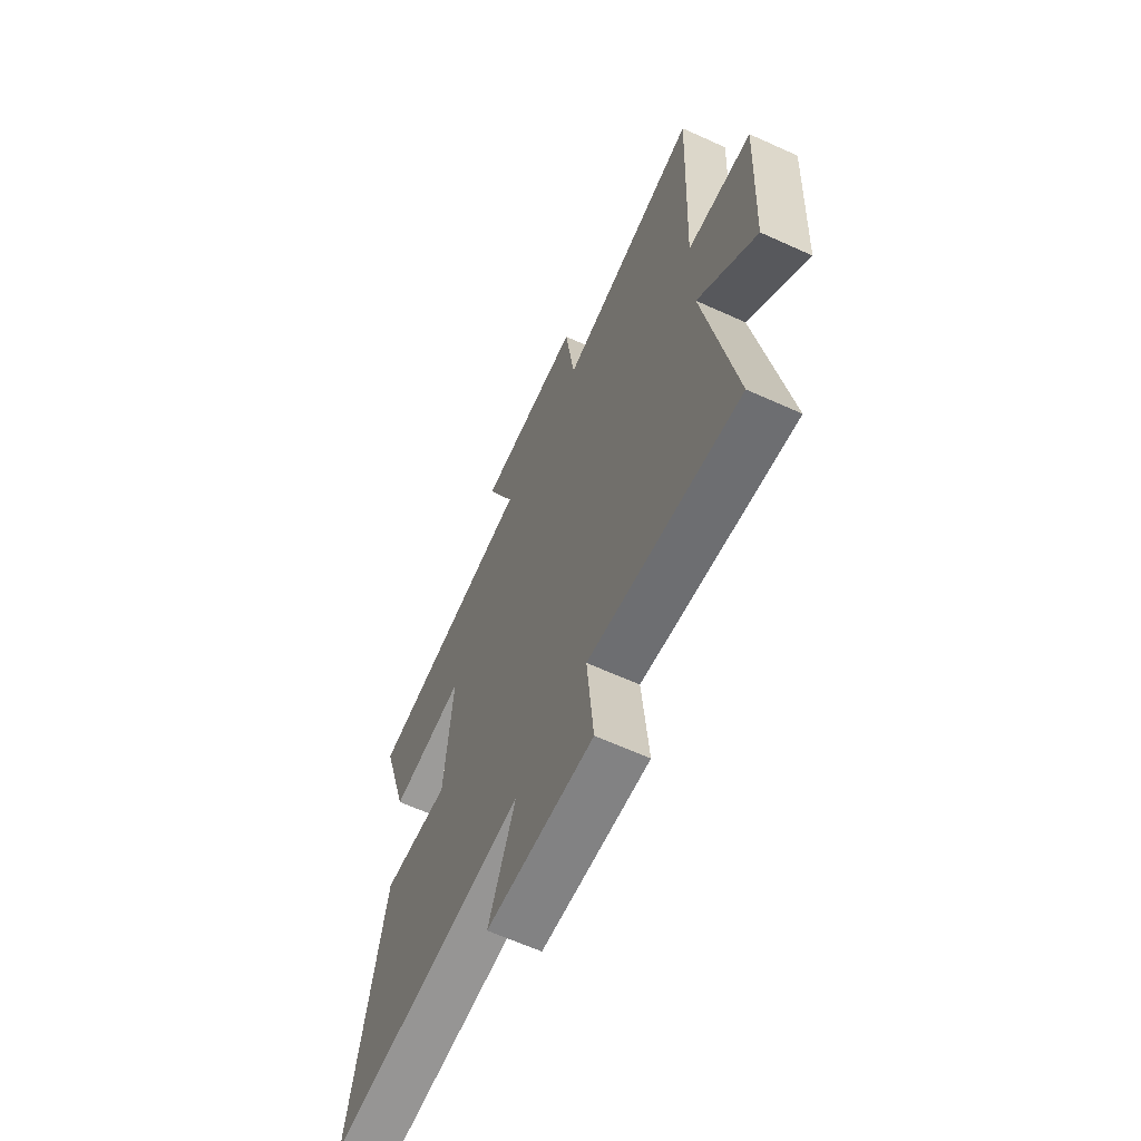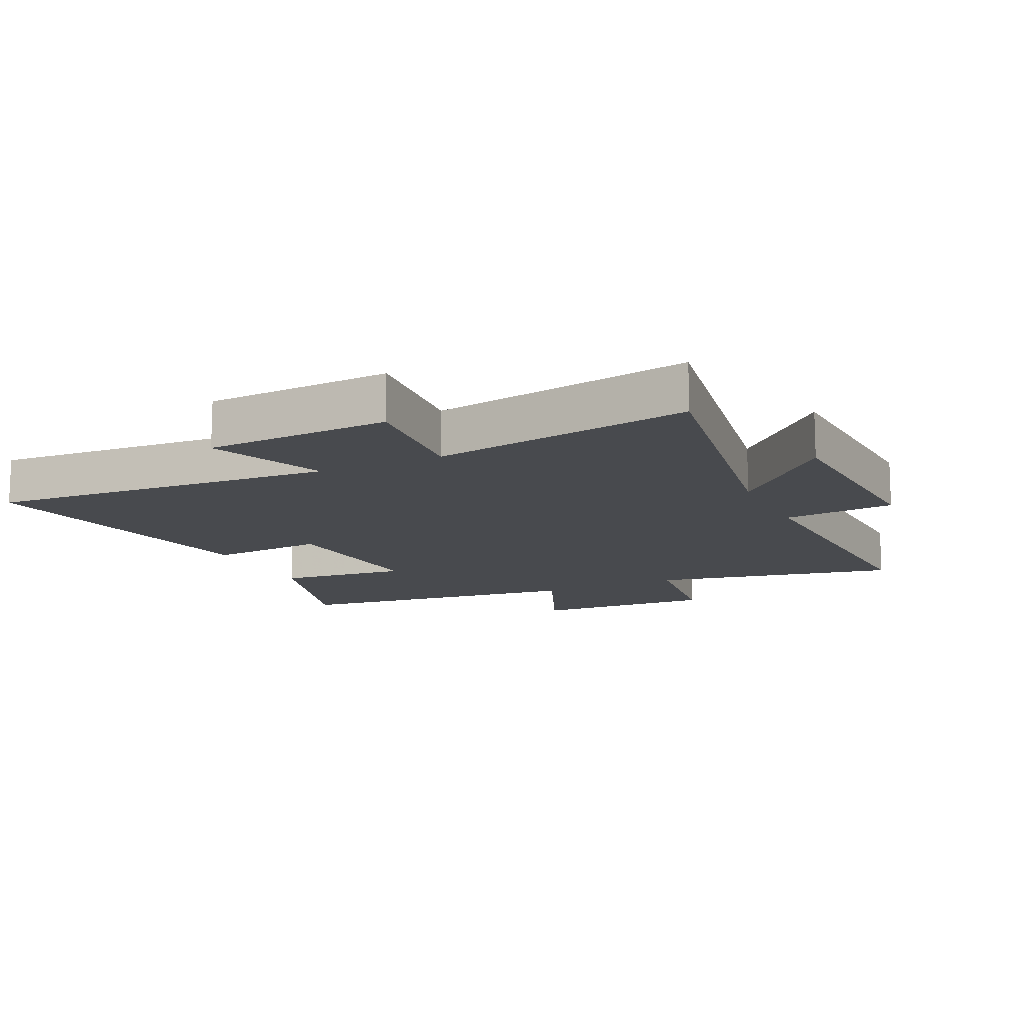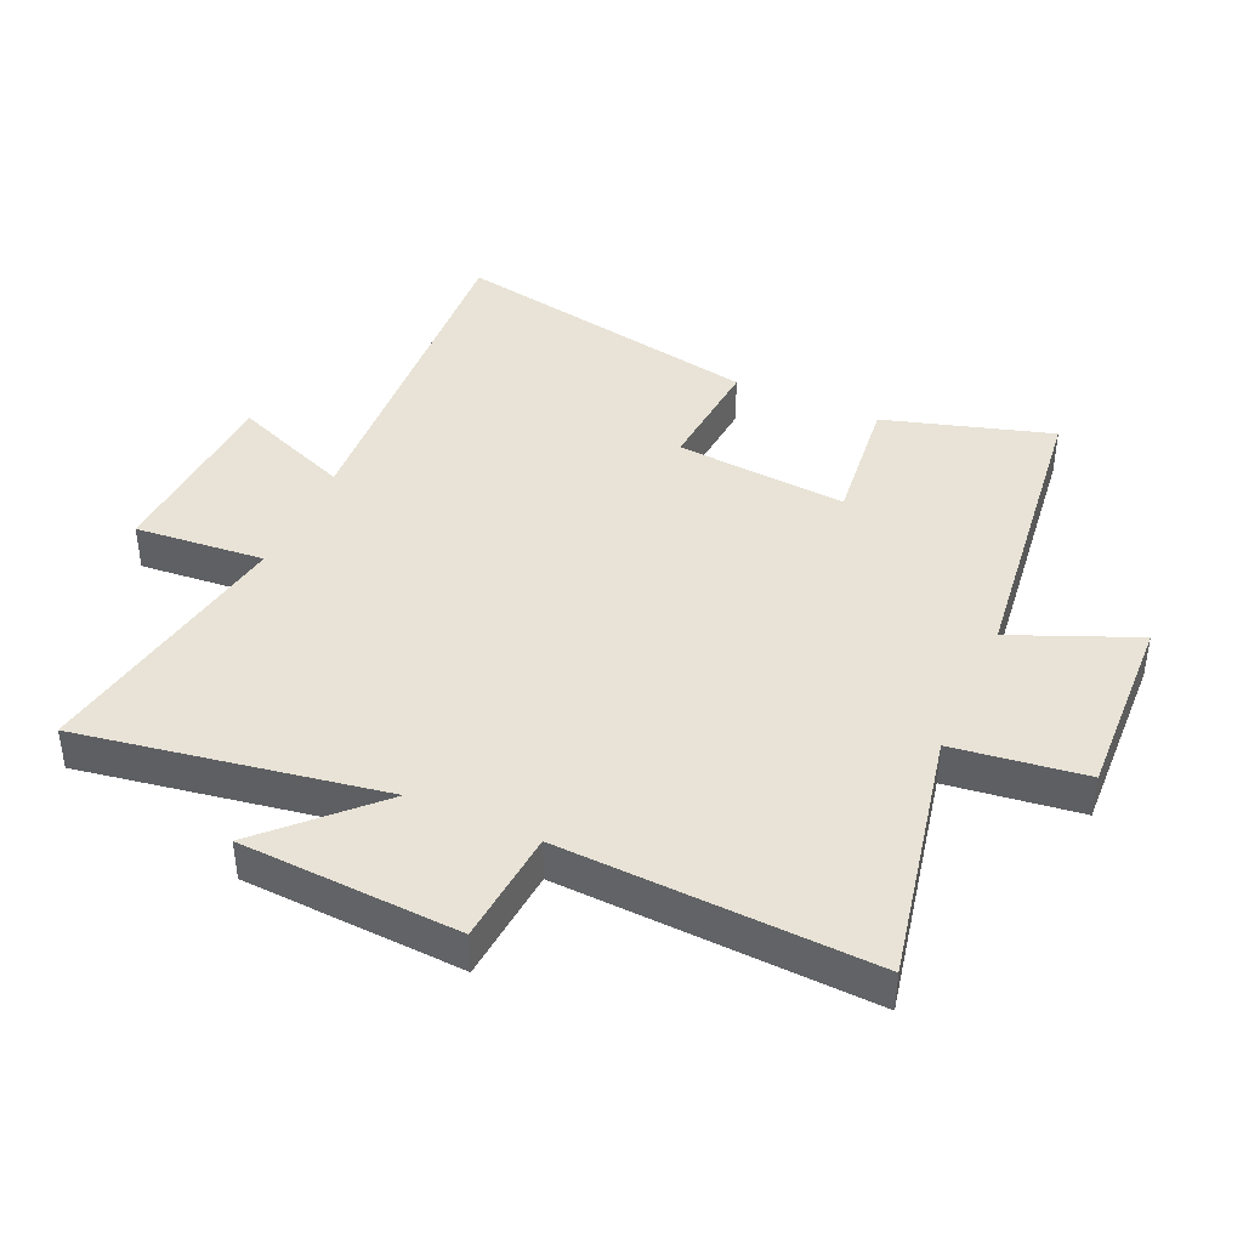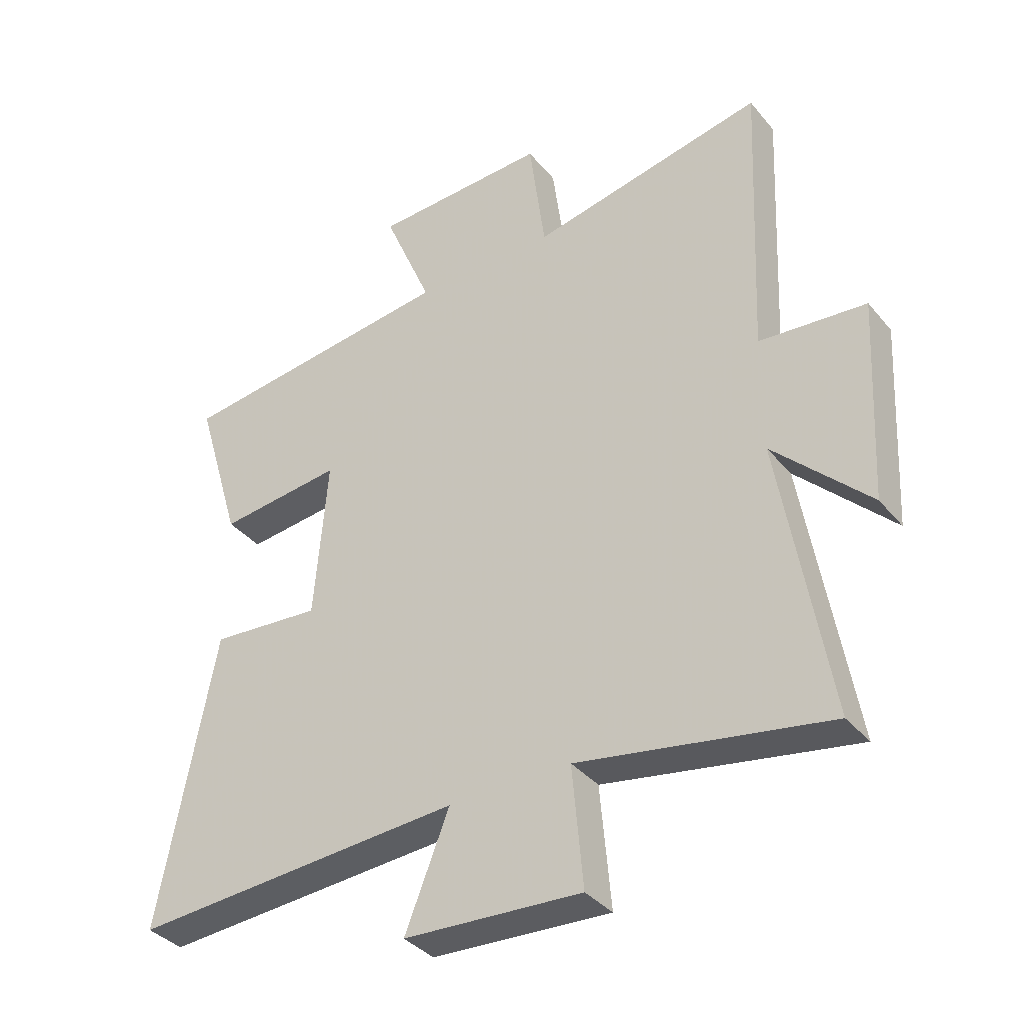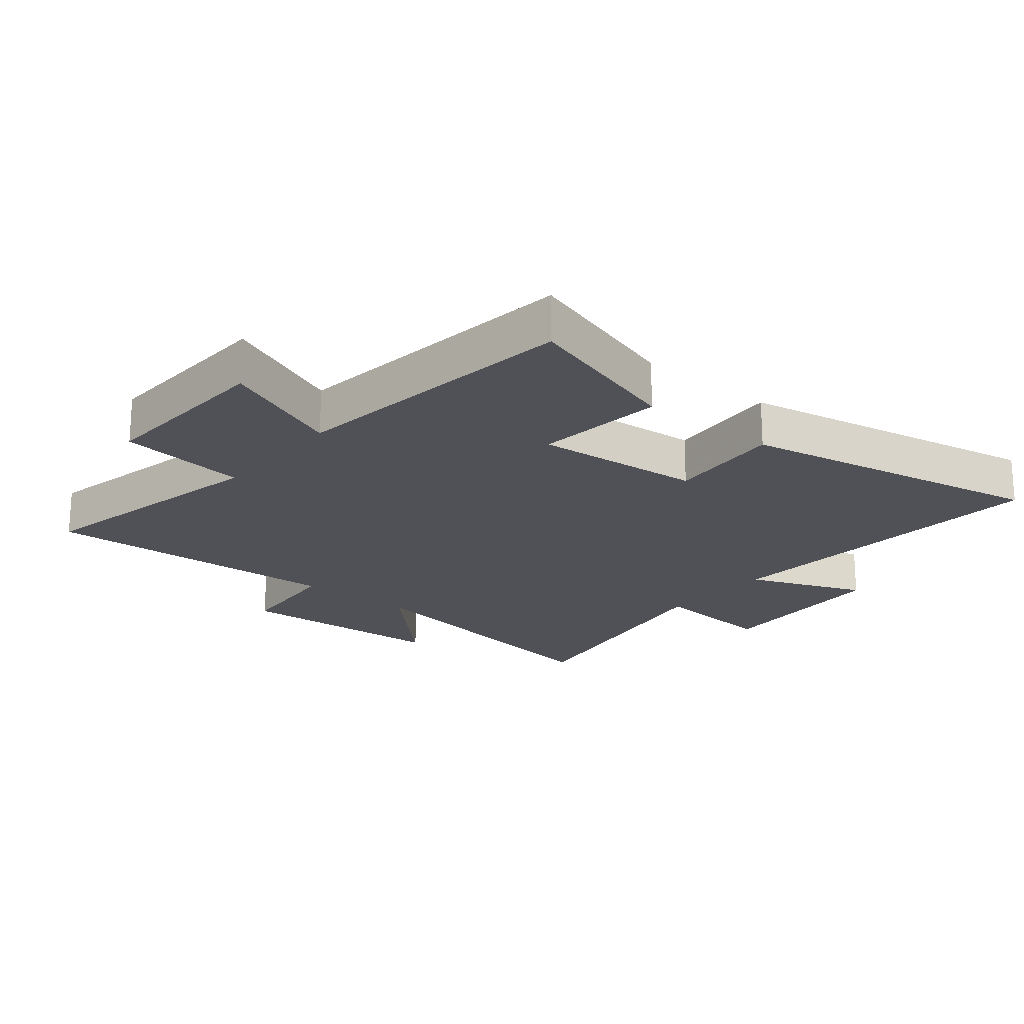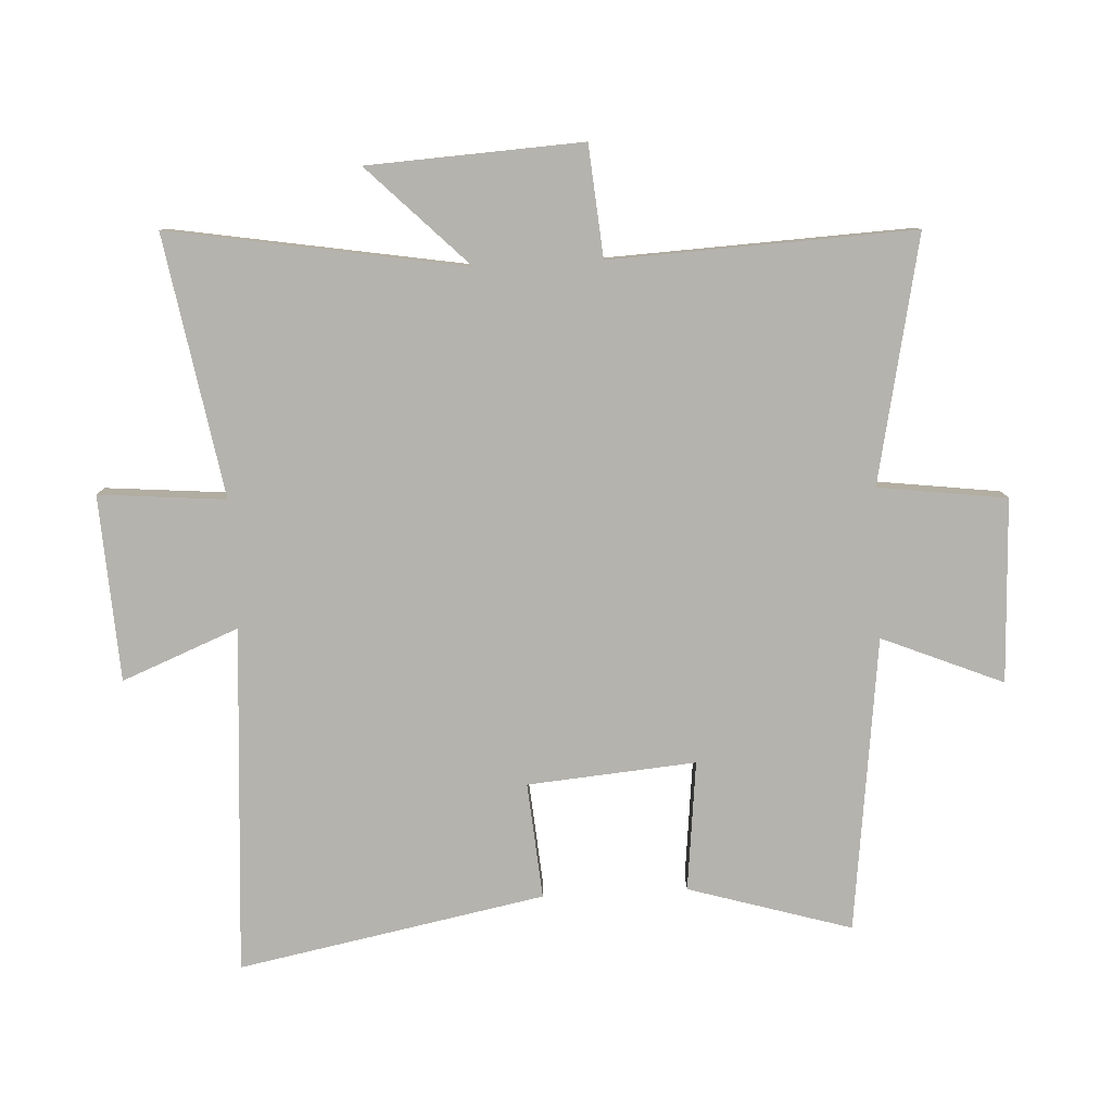
<metadata>
{"format":"obj","ext":"obj","renderer":"f3d","projection":"perspective","resolution":1024,"background":"white","views":[{"elev":-63.8,"azim":-114.6,"up":"+Z"},{"elev":-13.2,"azim":-154.7,"up":"+Y"},{"elev":41.6,"azim":-65.8,"up":"+Y"},{"elev":-36.6,"azim":-145.7,"up":"+Z"},{"elev":-20.5,"azim":50.6,"up":"+Y"},{"elev":-79.9,"azim":-87.0,"up":"+Y"}]}
</metadata>
<code>
v 0.578 0.07 0.442
v 0.5 0.07 0.182
v 0.293 0.07 0.205
v 0.315 0.07 -0.063
v 0.5 0.07 -0.048
v 0.593 0.07 -0.537
v 0.04 0.07 -0.5
v 0.114 0.07 -0.686
v -0.182 0.07 -0.702
v -0.164 0.07 -0.5
v -0.58 0.07 -0.572
v -0.5 0.07 -0.1
v -0.66 0.07 -0.259
v -0.678 0.07 0.083
v -0.5 0.07 0.098
v -0.521 0.07 0.581
v -0.13 0.07 0.5
v -0.103 0.07 0.705
v 0.189 0.07 0.693
v 0.108 0.07 0.5
v 0.578 0 0.442
v 0.5 0 0.182
v 0.293 0 0.205
v 0.315 0 -0.063
v 0.5 0 -0.048
v 0.593 0 -0.537
v 0.04 0 -0.5
v 0.114 0 -0.686
v -0.182 0 -0.702
v -0.164 0 -0.5
v -0.58 0 -0.572
v -0.5 0 -0.1
v -0.66 0 -0.259
v -0.678 0 0.083
v -0.5 0 0.098
v -0.521 0 0.581
v -0.13 0 0.5
v -0.103 0 0.705
v 0.189 0 0.693
v 0.108 0 0.5
f 17 18 19 20
f 17 20 1 2
f 15 16 17
f 12 13 14 15
f 12 15 17
f 10 11 12 17
f 7 8 9 10
f 7 10 17
f 4 5 6 7
f 3 4 7 17
f 2 3 17
f 40 39 38 37
f 22 21 40 37
f 37 36 35
f 35 34 33 32
f 37 35 32
f 37 32 31 30
f 30 29 28 27
f 37 30 27
f 27 26 25 24
f 37 27 24 23
f 37 23 22
f 1 21 22 2
f 2 22 23 3
f 3 23 24 4
f 4 24 25 5
f 5 25 26 6
f 6 26 27 7
f 7 27 28 8
f 8 28 29 9
f 9 29 30 10
f 10 30 31 11
f 11 31 32 12
f 12 32 33 13
f 13 33 34 14
f 14 34 35 15
f 15 35 36 16
f 16 36 37 17
f 17 37 38 18
f 18 38 39 19
f 19 39 40 20
f 20 40 21 1

</code>
